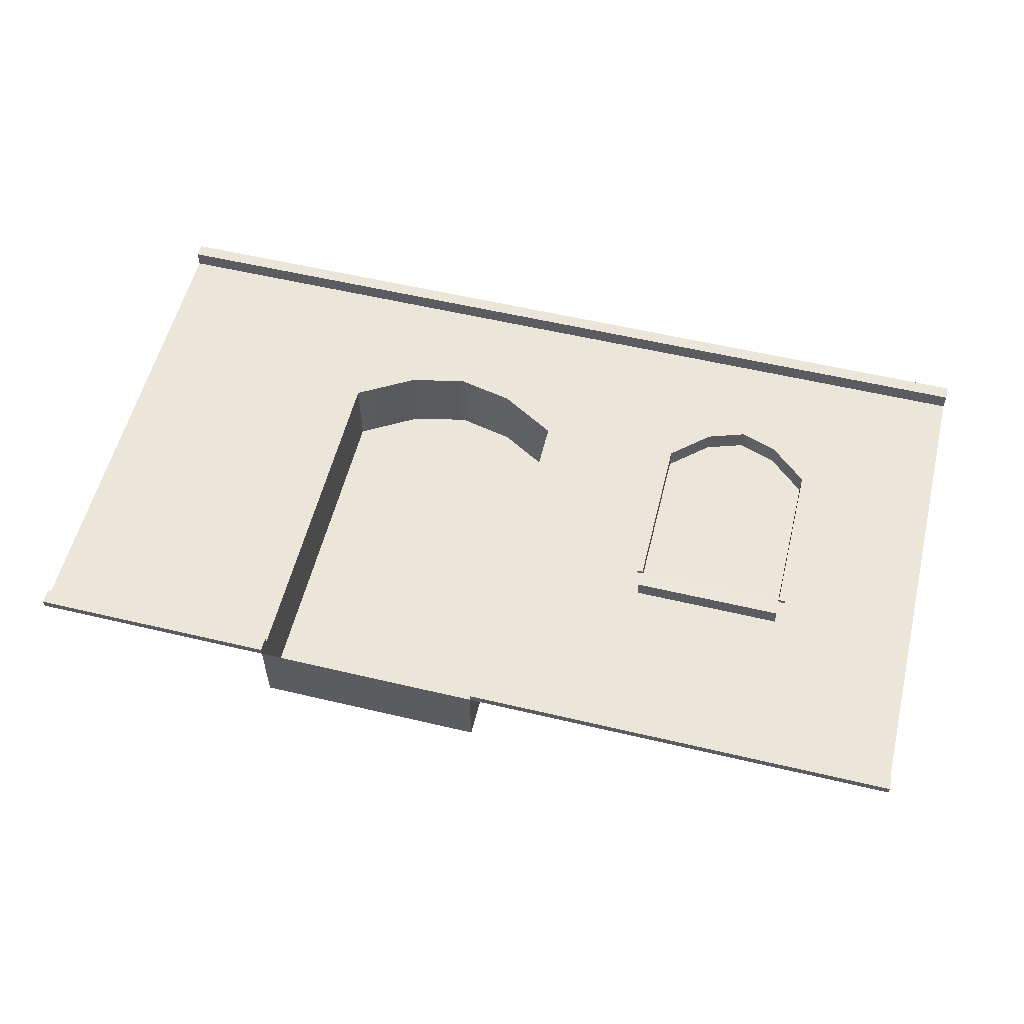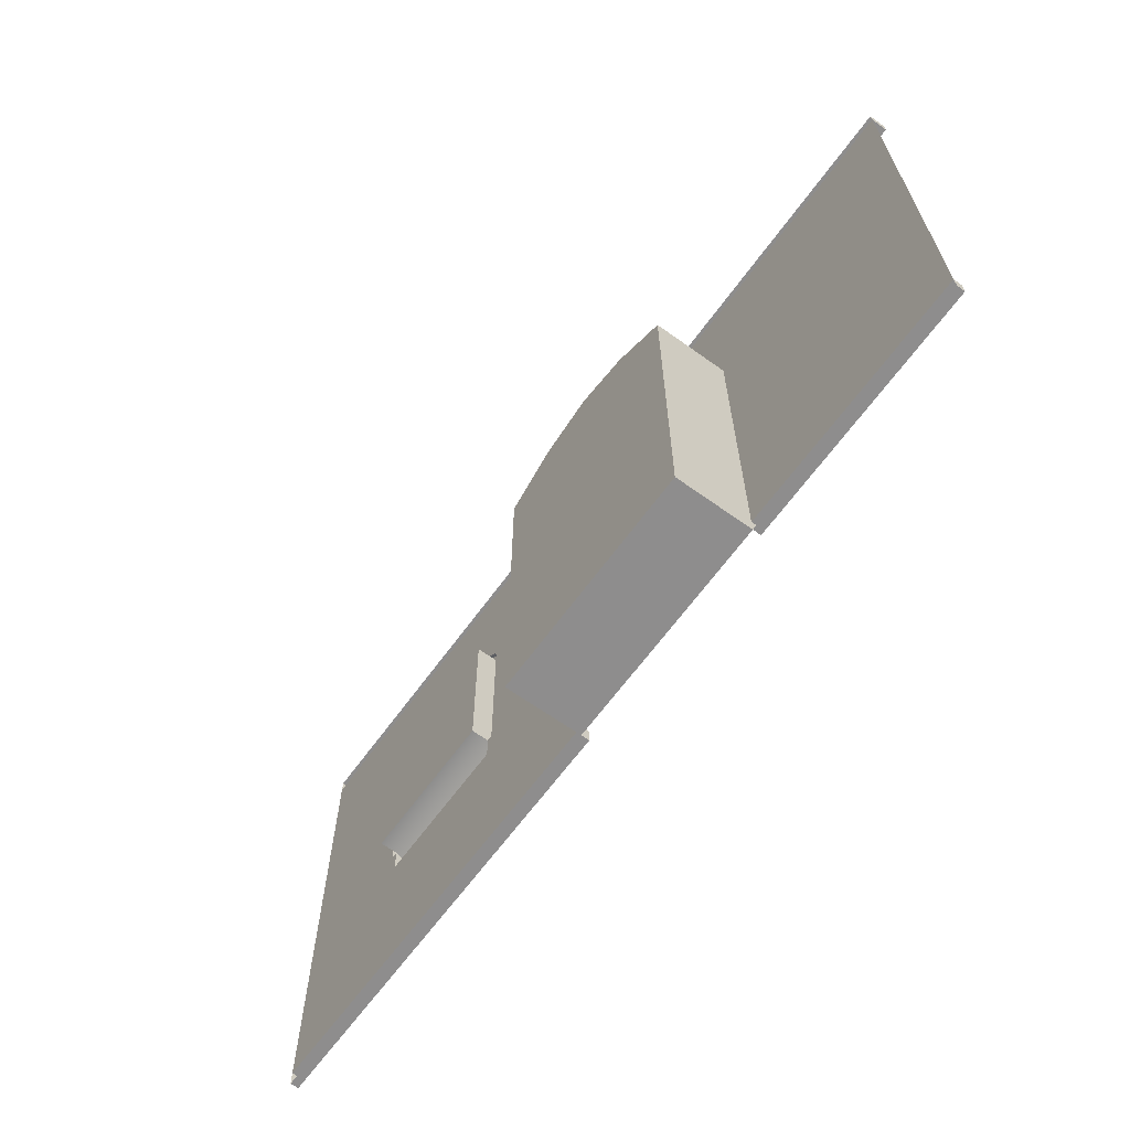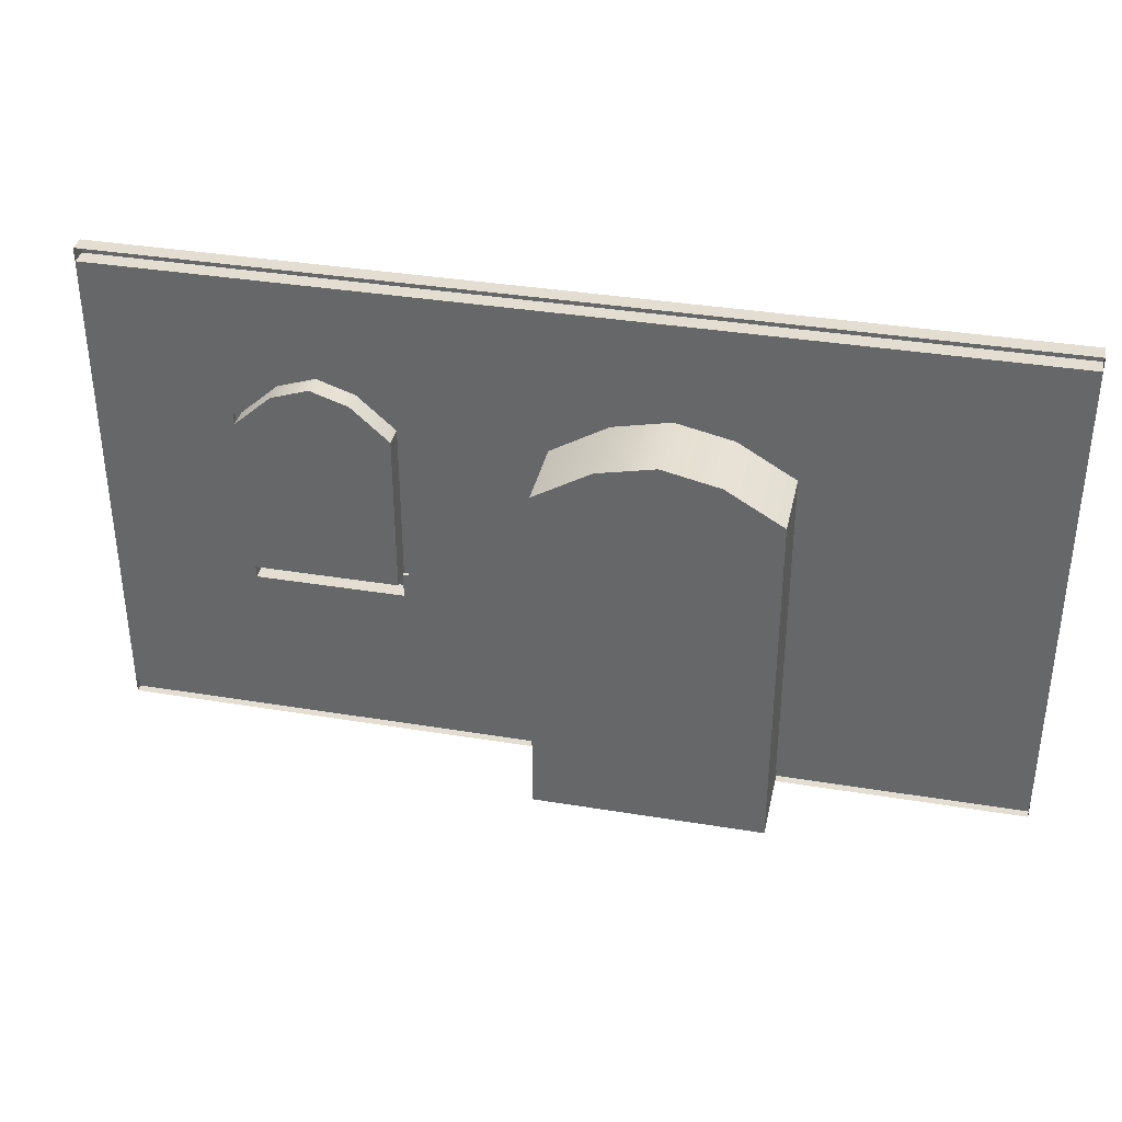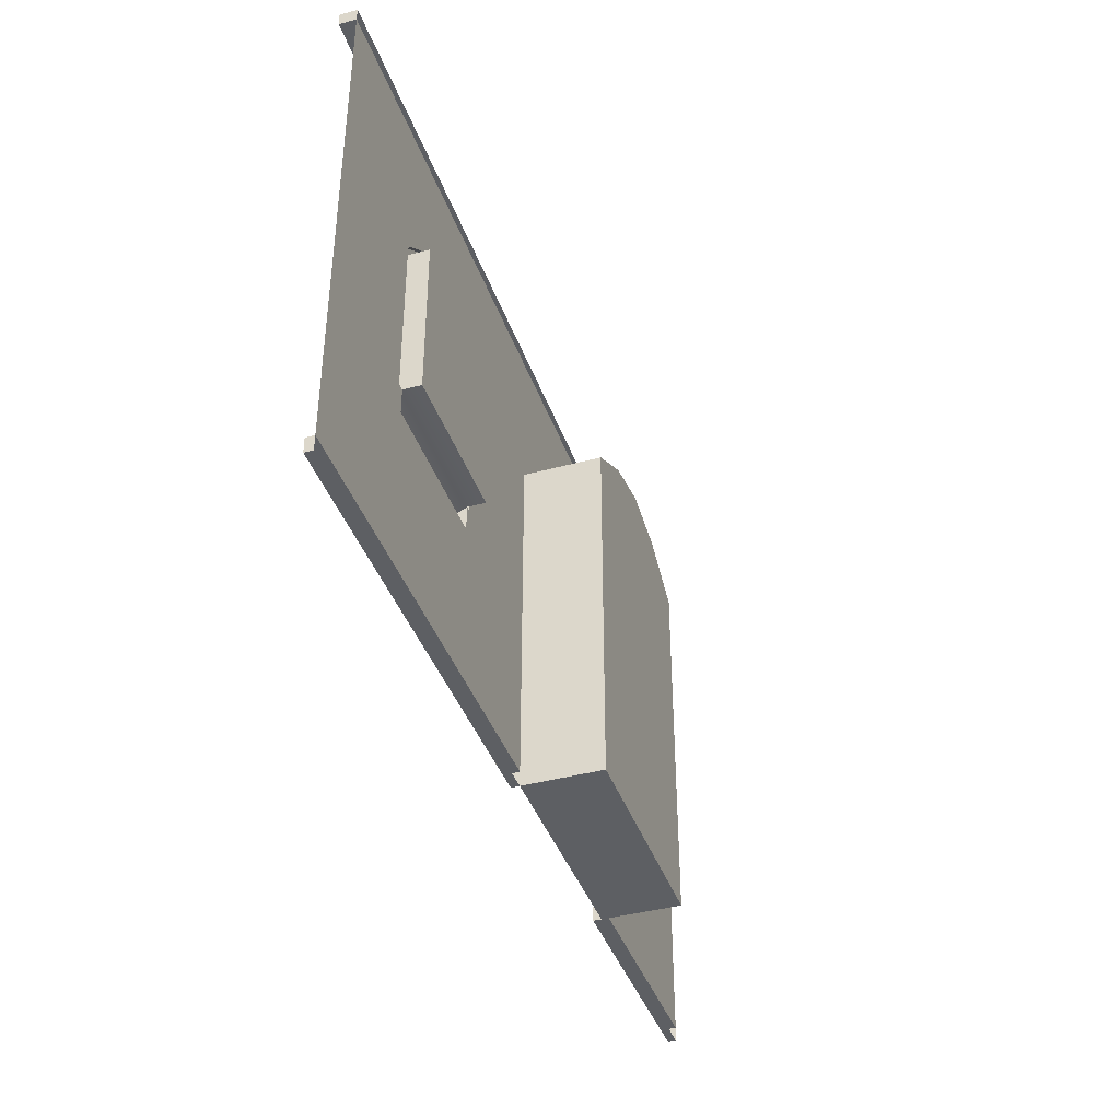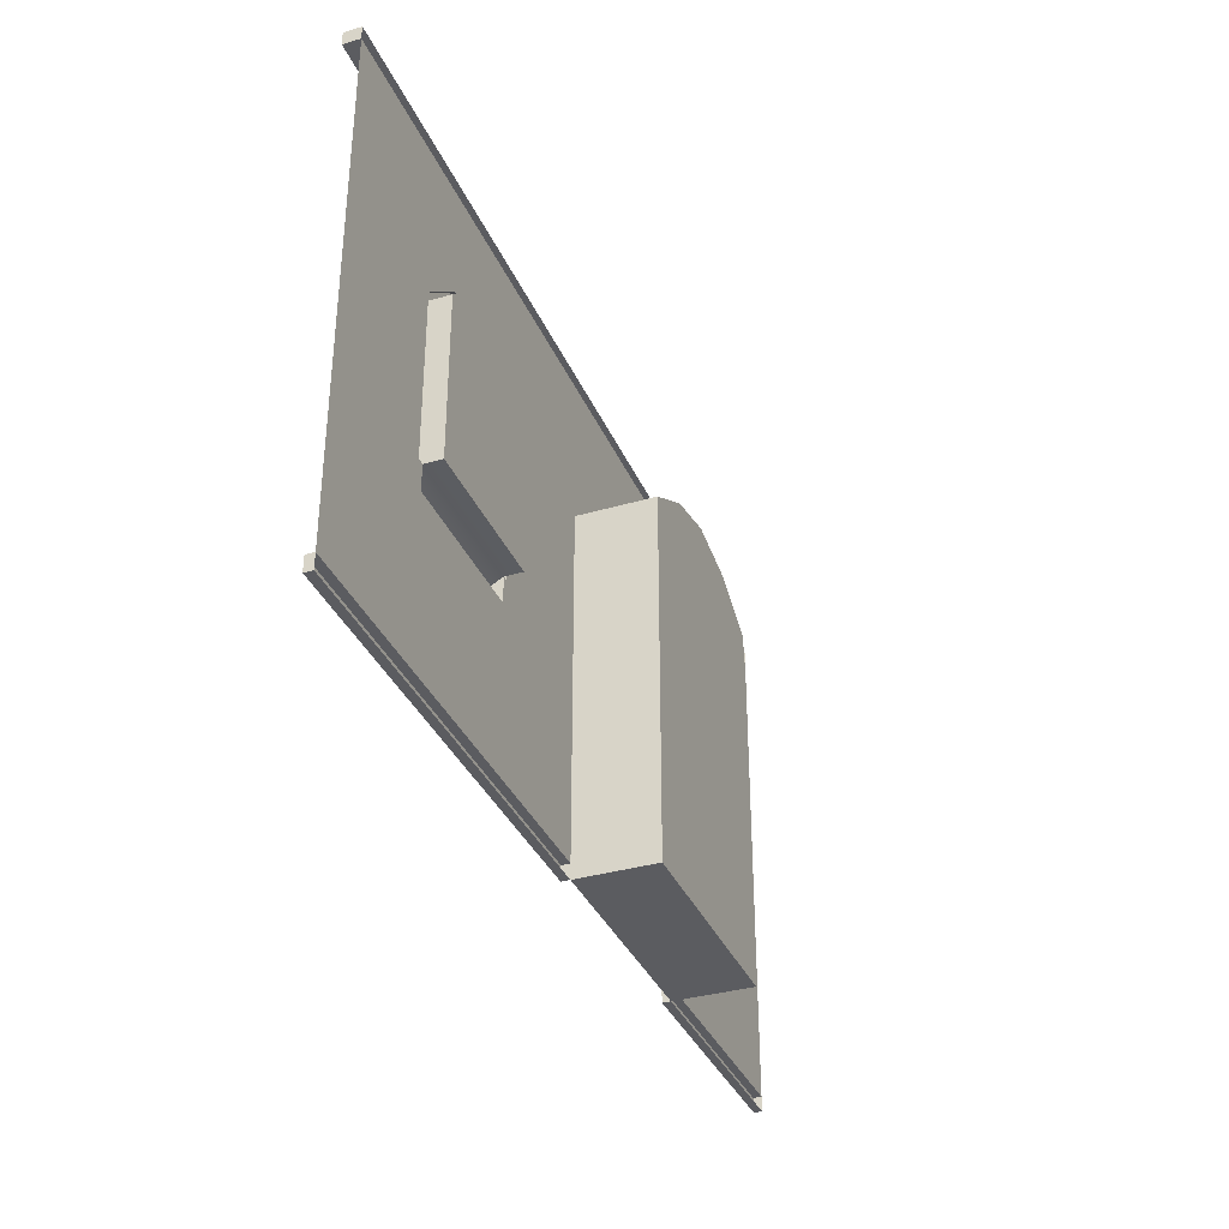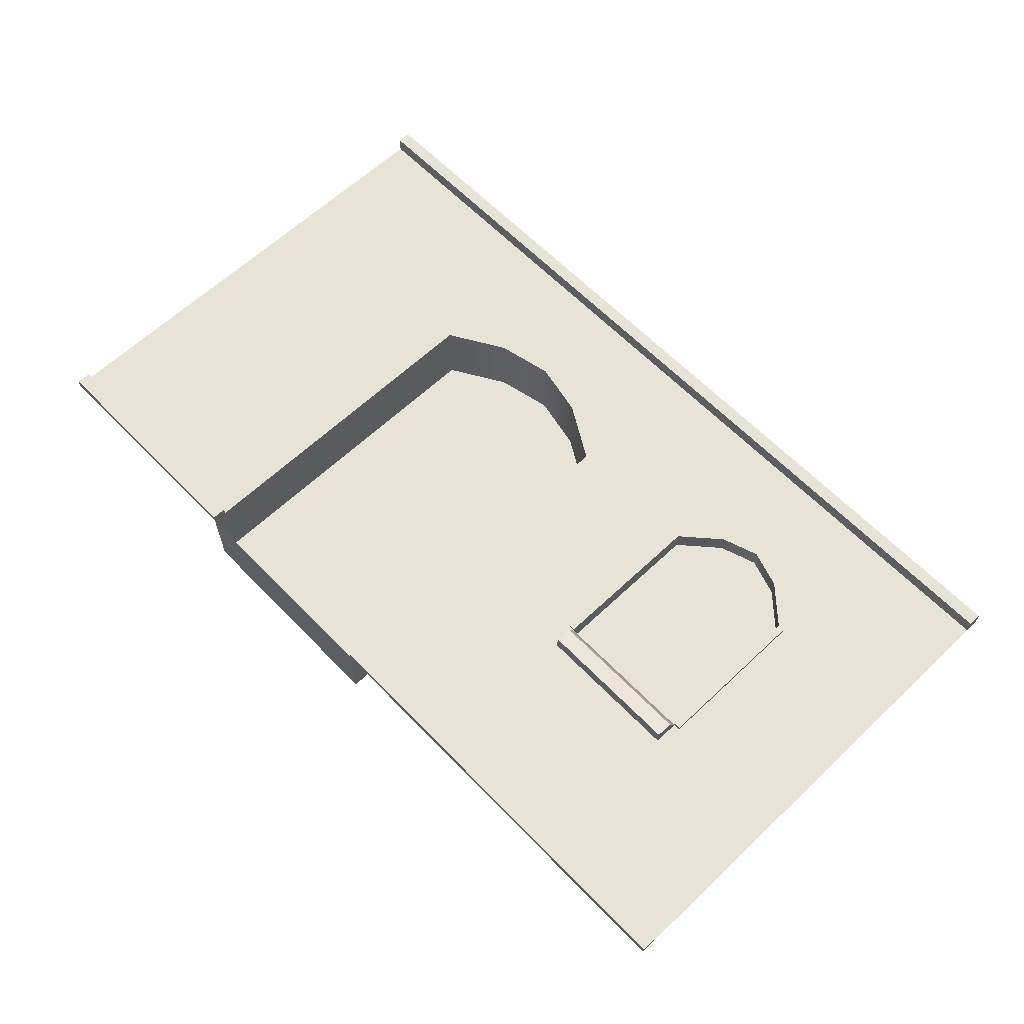
<metadata>
{"format":"obj","ext":"obj","renderer":"f3d","projection":"perspective","resolution":1024,"background":"white","views":[{"elev":56.6,"azim":13.9,"up":"+Z"},{"elev":-64.7,"azim":-125.9,"up":"+Y"},{"elev":36.1,"azim":-167.8,"up":"+Y"},{"elev":-40.3,"azim":108.5,"up":"+Y"},{"elev":-35.2,"azim":111.2,"up":"+Y"},{"elev":62.2,"azim":46.2,"up":"+Z"}]}
</metadata>
<code>
g default
v -29.13 -0.5 12.24
v -29.13 32.15 12.24
v 28.66 -0.5 12.24
v 28.66 32.15 12.24
v 0.9337 32.15 12.24
v 0.9337 -0.5 12.24
v -13.51 32.15 12.24
v -13.51 -0.5 12.24
v -29.13 22.13 12.24
v -13.51 22.13 12.24
v 0.9337 22.13 12.24
v 28.66 22.13 12.24
v -13.51 22.13 7.396
v 0.9337 22.13 7.396
v -13.51 -0.5 7.396
v 0.9337 -0.5 7.396
v -6.29 32.15 12.24
v -6.29 25.05 12.24
v -6.29 25.05 7.396
v -6.29 -0.5 7.396
v -6.29 -0.5 12.24
v -9.902 32.15 12.24
v -9.902 24.26 12.24
v -9.902 24.26 7.396
v -9.902 -0.5 7.396
v -9.902 -0.5 12.24
v -2.678 32.15 12.24
v -2.678 24.26 12.24
v -2.678 24.26 7.396
v -2.678 -0.5 7.396
v -2.678 -0.5 12.24
v 14.8 32.15 12.24
v 14.8 25.05 12.24
v 14.8 -0.5 12.24
v 10.04 32.15 12.24
v 10.04 22.13 12.24
v 10.04 -0.5 12.24
v 19.55 32.15 12.24
v 19.55 22.13 12.24
v 19.55 -0.5 12.24
v -29.13 11.84 12.24
v -13.51 11.84 12.24
v -13.51 11.84 7.396
v -9.902 13 7.396
v -6.29 13.43 7.396
v -2.678 13 7.396
v 0.9337 11.84 7.396
v 0.9337 11.84 12.24
v 10.04 11.84 12.24
v 14.8 11.84 12.24
v 19.55 11.84 12.24
v 28.66 11.84 12.24
v 10.04 11.84 11.15
v 14.8 11.84 11.15
v 14.8 25.05 11.15
v 10.04 22.13 11.15
v 19.55 11.84 11.15
v 19.55 22.13 11.15
v 12.42 32.15 12.24
v 12.42 24.26 12.24
v 12.42 24.26 11.15
v 12.42 11.84 11.15
v 12.42 11.84 12.24
v 12.42 -0.5 12.24
v 17.18 32.15 12.24
v 17.18 24.26 12.24
v 17.18 24.26 11.15
v 17.18 11.84 11.15
v 17.18 11.84 12.24
v 17.18 -0.5 12.24
v -29.13 10.25 12.24
v -13.51 10.25 12.24
v -13.51 10.25 7.396
v -9.902 11.26 7.396
v -6.29 11.63 7.396
v -2.678 11.26 7.396
v 0.9337 10.25 7.396
v 0.9337 10.25 12.24
v 10.04 10.25 12.24
v 12.42 10.25 12.24
v 14.8 10.25 12.24
v 17.18 10.25 12.24
v 19.55 10.25 12.24
v 28.66 10.25 12.24
v 12.42 10.25 13.31
v 14.8 10.25 13.31
v 14.8 11.34 13.16
v 12.42 11.34 13.16
v 17.18 10.25 13.31
v 19.55 10.25 13.31
v 19.55 11.34 13.16
v 17.18 11.34 13.16
v 10.04 10.25 13.31
v 10.04 11.34 13.16
v 28.66 22.7 12.24
v 19.55 22.7 12.24
v 17.18 24.71 12.24
v 14.8 25.45 12.24
v 12.42 24.71 12.24
v 10.04 22.7 12.24
v 0.9337 22.7 12.24
v -2.678 24.71 12.24
v -6.29 25.45 12.24
v -9.902 24.71 12.24
v -13.51 22.7 12.24
v -29.13 22.7 12.24
v 9.688 32.15 12.24
v 9.878 22.5 12.24
v 9.688 22.13 12.24
v 9.688 11.84 12.24
v 9.688 10.25 12.24
v 9.688 -0.5 12.24
v 19.98 32.15 12.24
v 19.79 22.5 12.24
v 19.98 22.13 12.24
v 19.98 11.84 12.24
v 19.98 10.25 12.24
v 19.98 -0.5 12.24
v 14.8 25.45 12.49
v 12.42 24.71 12.49
v 12.42 24.26 12.49
v 14.8 25.05 12.49
v 10.04 22.7 12.49
v 9.878 22.5 12.49
v 9.688 22.13 12.49
v 10.04 22.13 12.49
v 9.688 11.84 12.49
v 10.04 11.84 12.49
v 19.55 22.7 12.49
v 17.18 24.71 12.49
v 17.18 24.26 12.49
v 19.55 22.13 12.49
v 19.79 22.5 12.49
v 19.98 22.13 12.49
v 19.98 11.84 12.49
v 19.55 11.84 12.49
v -29.13 0.4253 12.24
v -13.51 0.4253 12.24
v -13.51 0.4253 7.396
v -9.902 0.4253 7.396
v -6.29 0.4253 7.396
v -2.678 0.4253 7.396
v 0.9337 0.4253 7.396
v 0.9337 0.4253 12.24
v 9.688 0.4253 12.24
v 10.04 0.4253 12.24
v 12.42 0.4253 12.24
v 14.8 0.4253 12.24
v 17.18 0.4253 12.24
v 19.55 0.4253 12.24
v 19.98 0.4253 12.24
v 28.66 0.4253 12.24
v 28.66 31.29 12.24
v 19.96 31.29 12.24
v 19.55 31.29 12.24
v 17.18 31.29 12.24
v 14.8 31.29 12.24
v 12.42 31.29 12.24
v 10.04 31.29 12.24
v 9.705 31.29 12.24
v 0.9337 31.29 12.24
v -2.678 31.29 12.24
v -6.29 31.29 12.24
v -9.902 31.29 12.24
v -13.51 31.29 12.24
v -29.13 31.29 12.24
v -29.13 -0.5 12.76
v -13.51 -0.5 12.76
v -13.51 0.4253 12.76
v -29.13 0.4253 12.76
v 9.688 0.4253 12.76
v 9.688 -0.5 12.76
v 0.9337 0.4253 12.76
v 0.9337 -0.5 12.76
v 10.04 0.4253 12.76
v 10.04 -0.5 12.76
v 12.42 0.4253 12.76
v 12.42 -0.5 12.76
v 14.8 0.4253 12.76
v 14.8 -0.5 12.76
v 17.18 0.4253 12.76
v 17.18 -0.5 12.76
v 19.55 0.4253 12.76
v 19.55 -0.5 12.76
v 19.98 0.4253 12.76
v 19.98 -0.5 12.76
v 28.66 0.4253 12.76
v 28.66 -0.5 12.76
v 19.98 32.15 13.3
v 19.96 31.29 13.3
v 28.66 31.29 13.3
v 28.66 32.15 13.3
v 19.55 32.15 13.3
v 19.55 31.29 13.3
v 17.18 32.15 13.3
v 17.18 31.29 13.3
v 14.8 32.15 13.3
v 14.8 31.29 13.3
v 12.42 32.15 13.3
v 12.42 31.29 13.3
v 10.04 32.15 13.3
v 10.04 31.29 13.3
v 9.688 32.15 13.3
v 9.705 31.29 13.3
v 0.9337 32.15 13.3
v 0.9337 31.29 13.3
v -2.678 32.15 13.3
v -2.678 31.29 13.3
v -6.29 32.15 13.3
v -6.29 31.29 13.3
v -9.902 32.15 13.3
v -9.902 31.29 13.3
v -13.51 32.15 13.3
v -13.51 31.29 13.3
v -29.13 31.29 13.3
v -29.13 32.15 13.3
g Wall_Door
f 95 114 115 12
f 101 102 28 11
f 9 10 105 106
f 41 42 10 9
f 14 29 46 47
f 12 115 116 52
f 11 28 29 14
f 10 42 43 13
f 30 31 6 16
f 47 48 11 14
f 103 104 23 18
f 19 18 23 24
f 44 45 19 24
f 25 26 21 20
f 104 105 10 23
f 24 23 10 13
f 43 44 24 13
f 8 26 25 15
f 102 103 18 28
f 29 28 18 19
f 45 46 29 19
f 20 21 31 30
f 119 120 121 122
f 61 62 54 55
f 123 124 125 126
f 125 127 128 126
f 129 130 131 132
f 67 68 57 58
f 71 72 42 41
f 43 42 72 73
f 73 74 44 43
f 74 75 45 44
f 75 76 46 45
f 47 46 76 77
f 77 78 48 47
f 110 111 79 49
f 85 86 87 88
f 89 90 91 92
f 52 116 117 84
f 62 63 50 54
f 33 60 61 55
f 36 49 53 56
f 68 69 51 57
f 51 39 58 57
f 39 66 67 58
f 120 123 126 121
f 61 60 36 56
f 53 62 61 56
f 49 63 62 53
f 93 85 88 94
f 130 119 122 131
f 67 66 33 55
f 54 68 67 55
f 50 69 68 54
f 86 89 92 87
f 137 138 72 71
f 73 72 138 139
f 139 140 74 73
f 140 141 75 74
f 141 142 76 75
f 77 76 142 143
f 143 144 78 77
f 145 146 79 111
f 146 147 80 79
f 147 148 81 80
f 148 149 82 81
f 149 150 83 82
f 84 117 151 152
f 80 81 86 85
f 50 63 88 87
f 82 83 90 89
f 83 51 91 90
f 51 69 92 91
f 79 80 85 93
f 63 49 94 88
f 49 79 93 94
f 81 82 89 86
f 69 50 87 92
f 153 154 114 95
f 155 156 97 96
f 156 157 98 97
f 157 158 99 98
f 158 159 100 99
f 159 160 108 100
f 161 162 102 101
f 162 163 103 102
f 163 164 104 103
f 164 165 105 104
f 106 105 165 166
f 160 161 101 108
f 109 108 101 11
f 48 110 109 11
f 78 111 110 48
f 144 145 111 78
f 154 155 96 114
f 134 133 129 132
f 135 134 132 136
f 117 116 51 83
f 150 151 117 83
f 98 99 120 119
f 60 33 122 121
f 100 108 124 123
f 108 109 125 124
f 109 110 127 125
f 110 49 128 127
f 49 36 126 128
f 96 97 130 129
f 66 39 132 131
f 99 100 123 120
f 36 60 121 126
f 97 98 119 130
f 33 66 131 122
f 115 114 133 134
f 114 96 129 133
f 116 115 134 135
f 39 51 136 132
f 51 116 135 136
f 167 168 169 170
f 139 138 8 15
f 25 140 139 15
f 20 141 140 25
f 30 142 141 20
f 143 142 30 16
f 6 144 143 16
f 172 171 173 174
f 176 175 171 172
f 178 177 175 176
f 180 179 177 178
f 182 181 179 180
f 184 183 181 182
f 186 185 183 184
f 187 185 186 188
f 189 190 191 192
f 193 194 190 189
f 195 196 194 193
f 197 198 196 195
f 199 200 198 197
f 201 202 200 199
f 203 204 202 201
f 205 206 204 203
f 207 208 206 205
f 209 210 208 207
f 211 212 210 209
f 213 214 212 211
f 215 214 213 216
f 1 8 168 167
f 8 138 169 168
f 138 137 170 169
f 137 1 167 170
f 145 144 173 171
f 144 6 174 173
f 6 112 172 174
f 146 145 171 175
f 112 37 176 172
f 147 146 175 177
f 37 64 178 176
f 148 147 177 179
f 64 34 180 178
f 149 148 179 181
f 34 70 182 180
f 150 149 181 183
f 70 40 184 182
f 151 150 183 185
f 40 118 186 184
f 152 151 185 187
f 118 3 188 186
f 3 152 187 188
f 154 153 191 190
f 153 4 192 191
f 4 113 189 192
f 155 154 190 194
f 113 38 193 189
f 156 155 194 196
f 38 65 195 193
f 157 156 196 198
f 65 32 197 195
f 158 157 198 200
f 32 59 199 197
f 159 158 200 202
f 59 35 201 199
f 160 159 202 204
f 35 107 203 201
f 161 160 204 206
f 107 5 205 203
f 162 161 206 208
f 5 27 207 205
f 163 162 208 210
f 27 17 209 207
f 164 163 210 212
f 17 22 211 209
f 165 164 212 214
f 22 7 213 211
f 166 165 214 215
f 7 2 216 213
f 2 166 215 216

</code>
